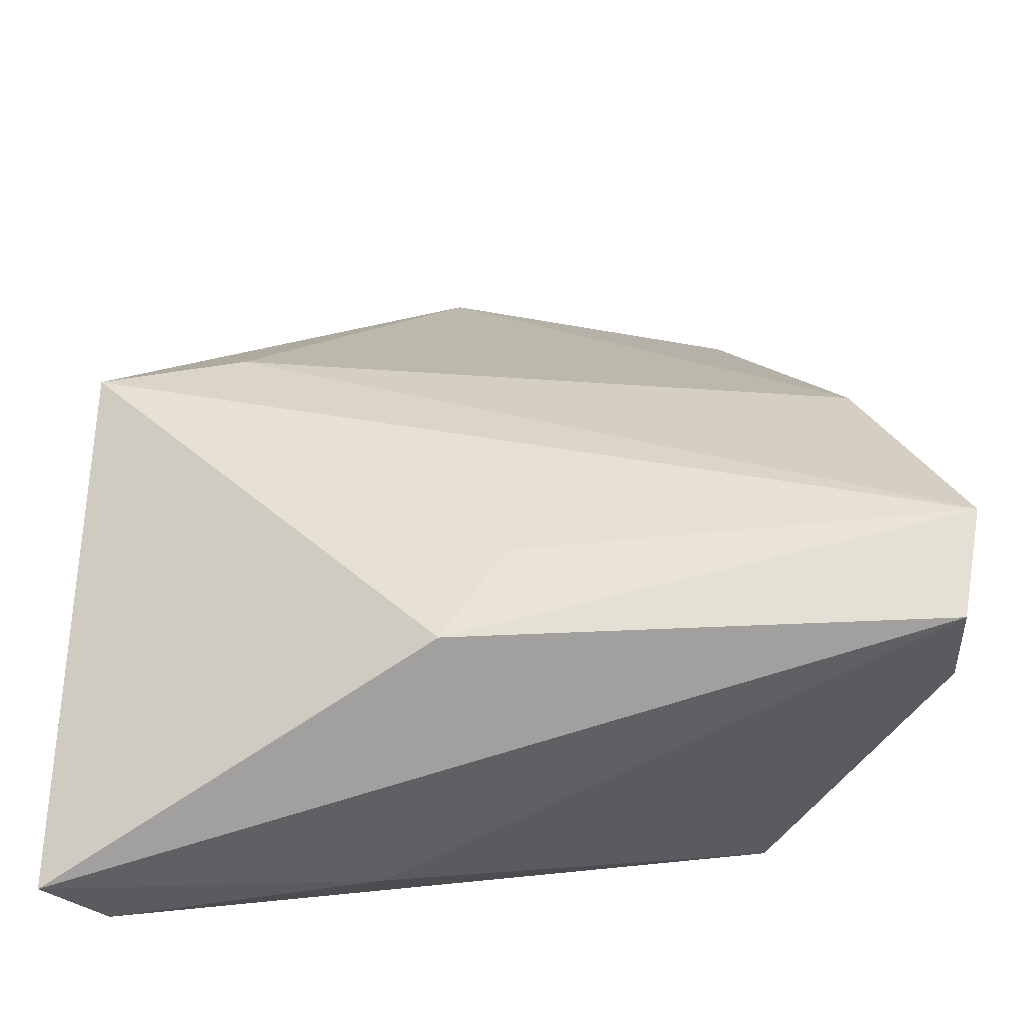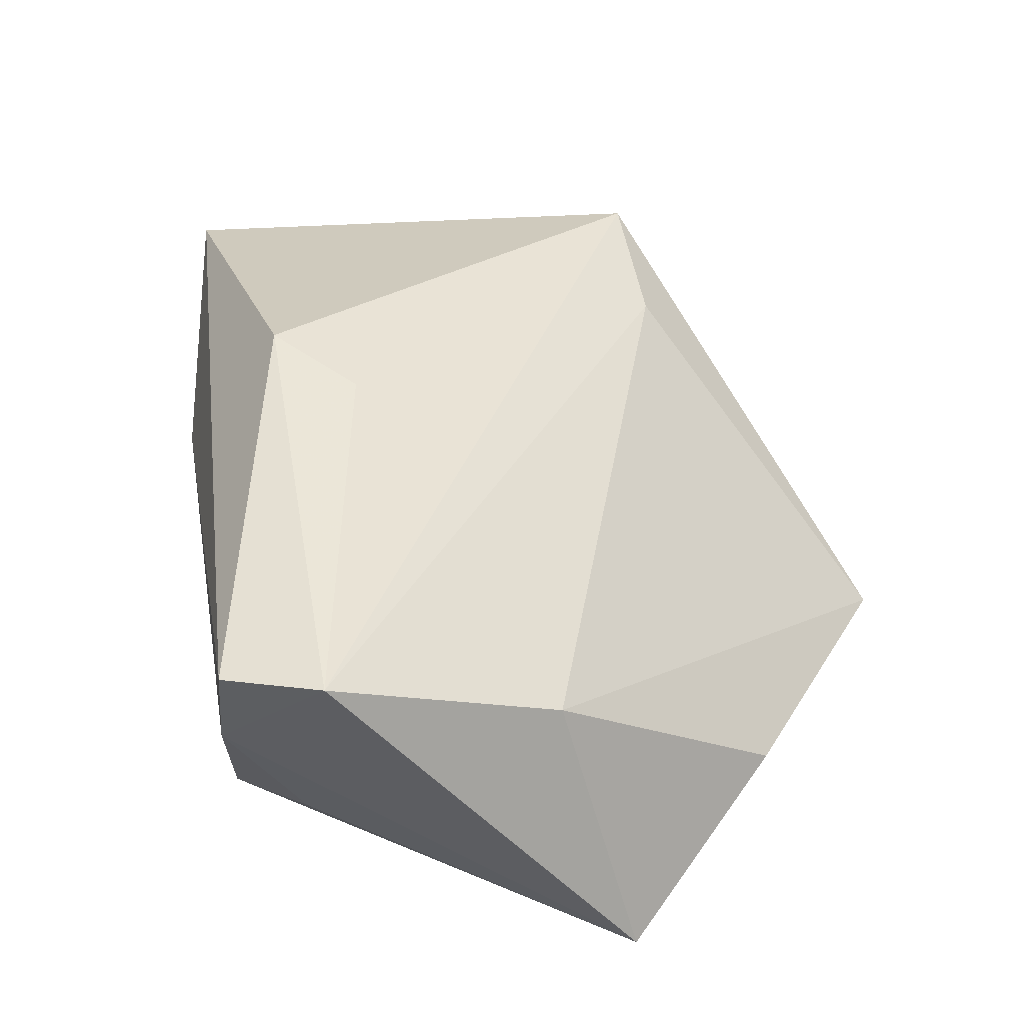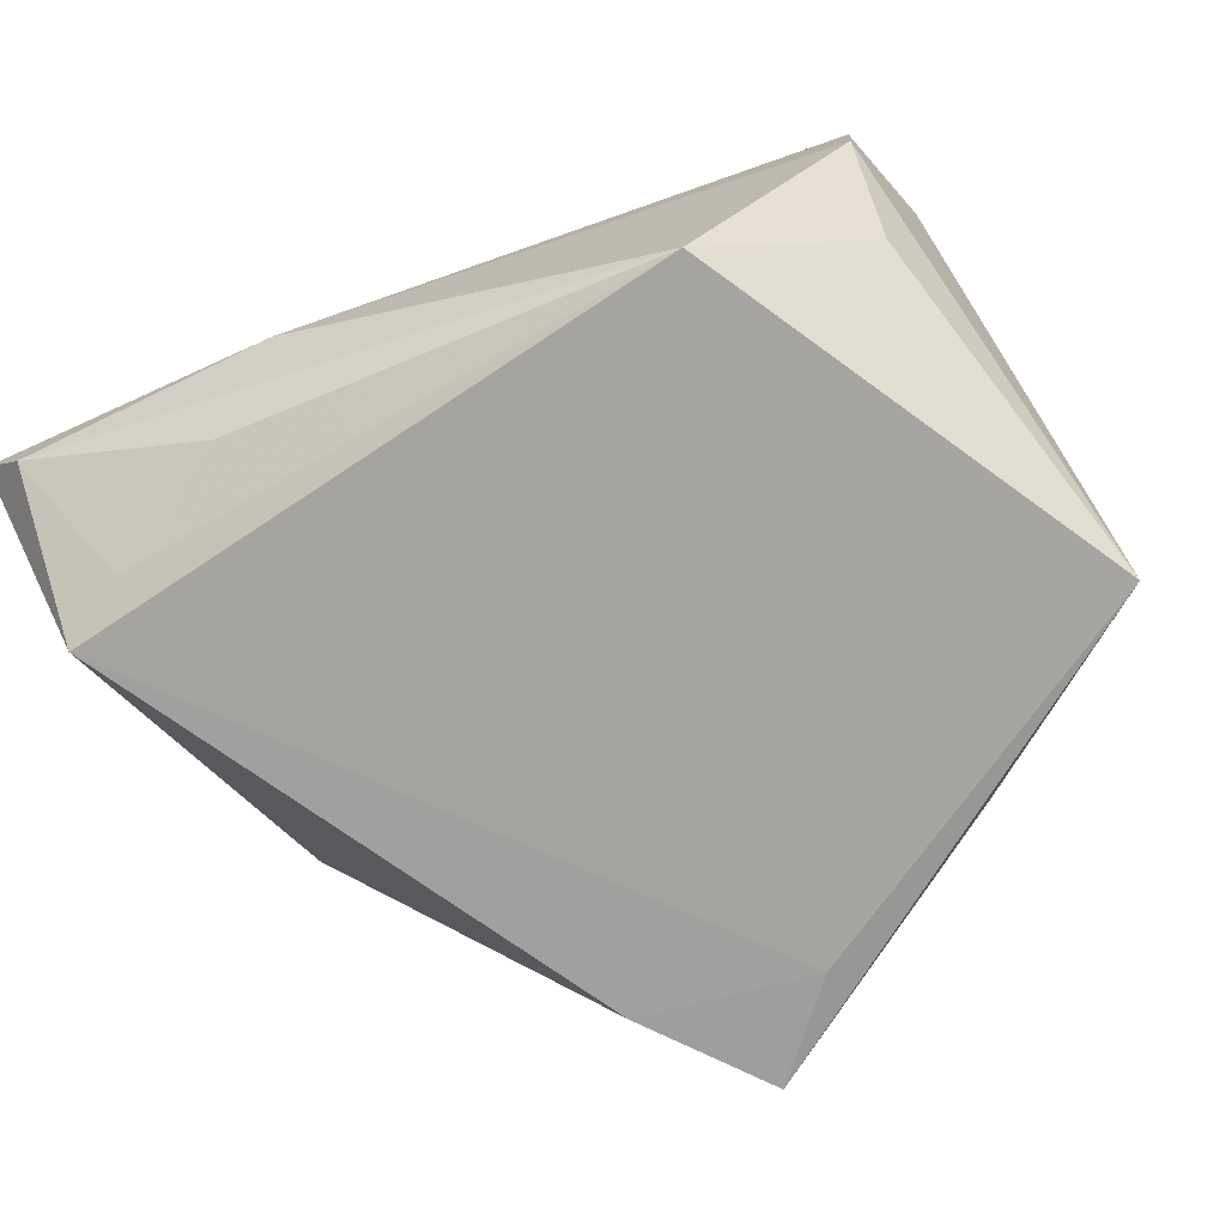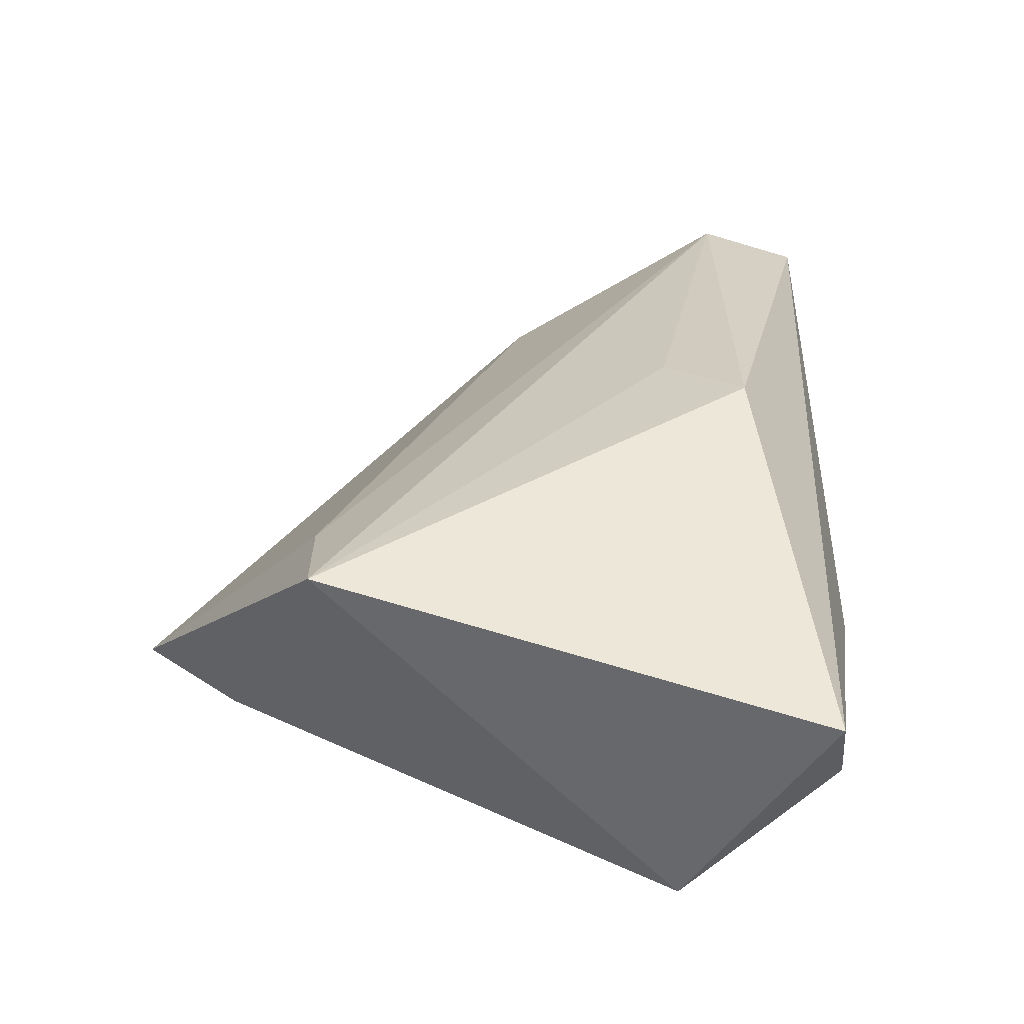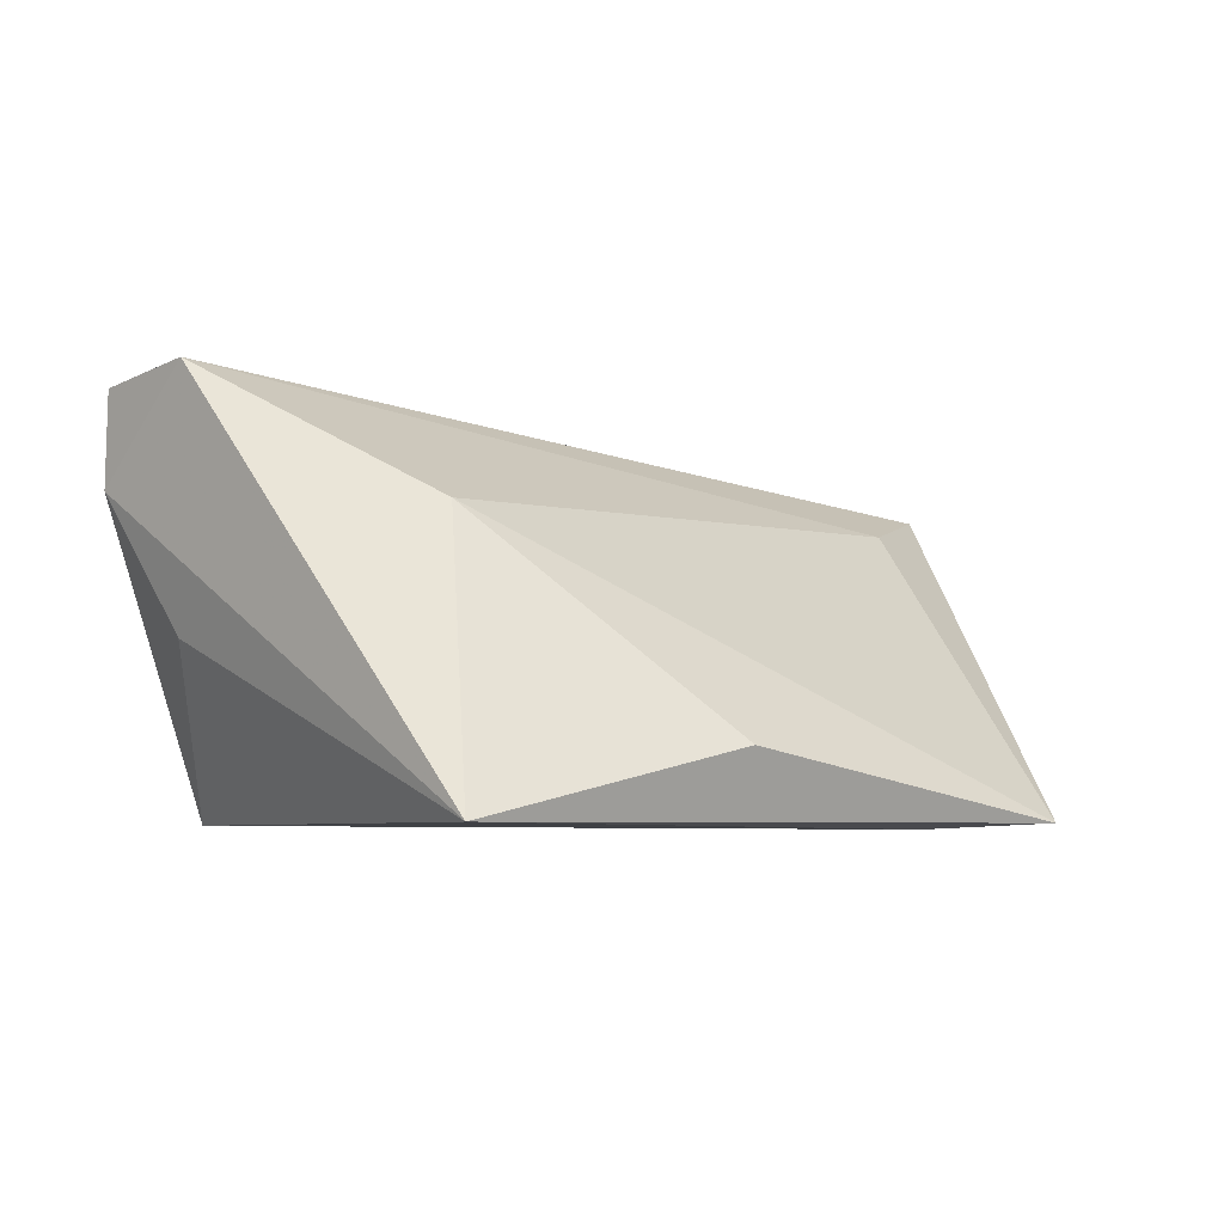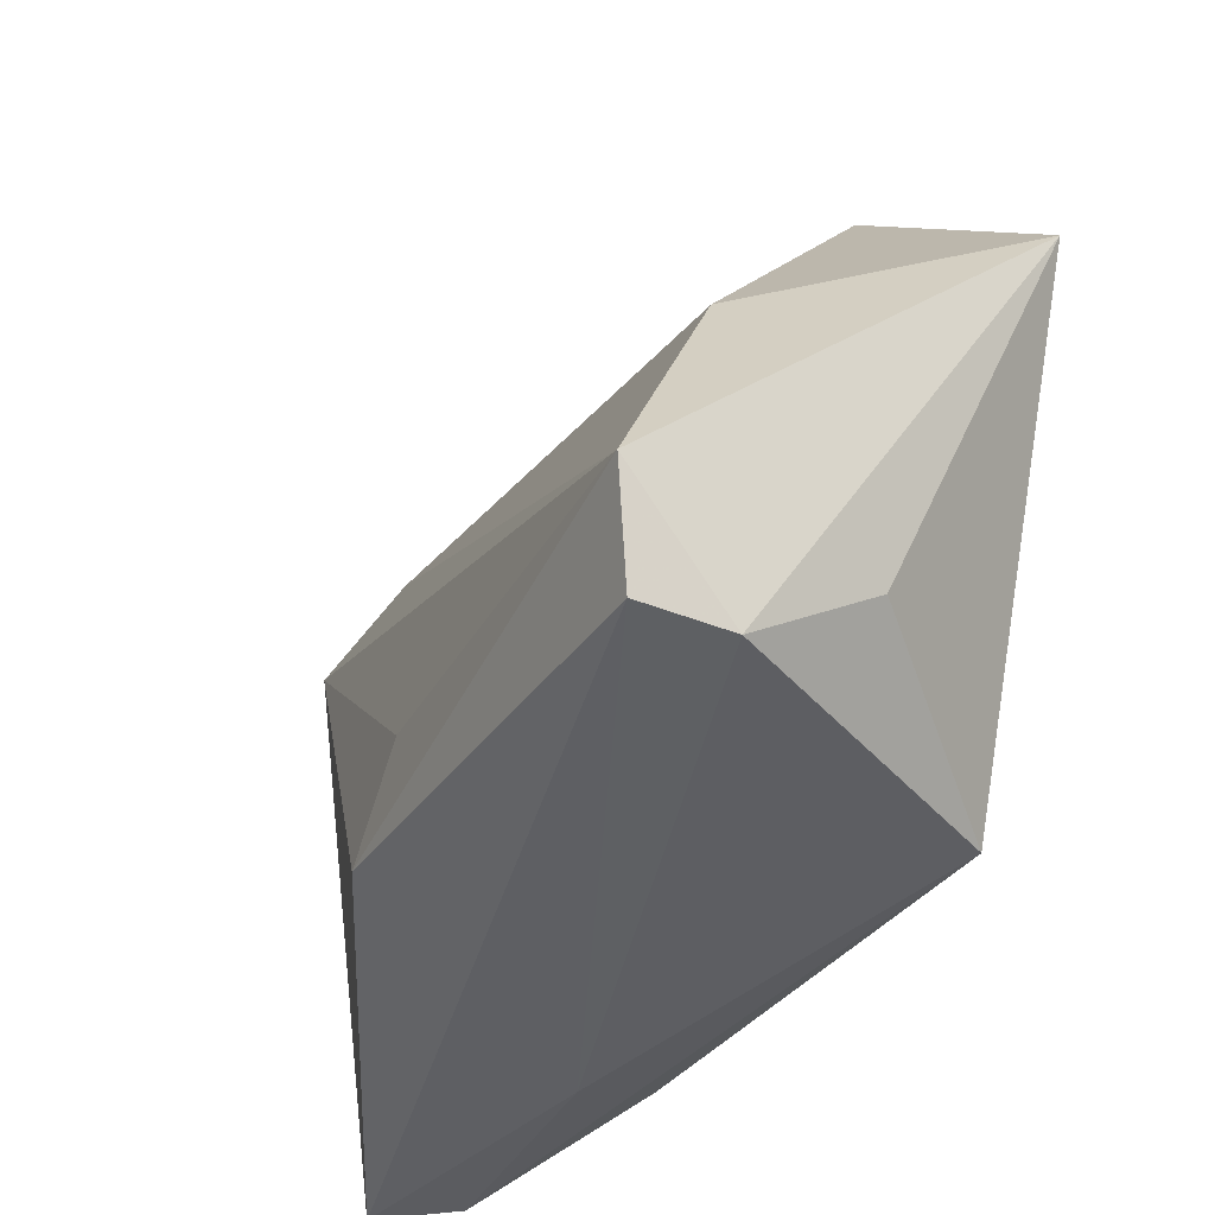
<metadata>
{"format":"obj","ext":"obj","renderer":"f3d","projection":"perspective","resolution":1024,"background":"white","views":[{"elev":-33.3,"azim":3.2,"up":"+Y"},{"elev":46.0,"azim":94.2,"up":"+Z"},{"elev":-73.3,"azim":31.3,"up":"+Z"},{"elev":26.0,"azim":-76.0,"up":"+Z"},{"elev":-3.6,"azim":124.6,"up":"+Z"},{"elev":-29.3,"azim":64.6,"up":"+Y"}]}
</metadata>
<code>
v 0.04854 -0.02043 0.0249
v -0.008404 0.05738 -0.01922
v 0.02628 0.04283 -0.01151
v 0.002476 0.04772 -0.0198
v 0.02867 -0.02566 -0.0198
v -0.03134 0.02459 0.01337
v -0.04452 -0.04018 -0.001149
v 0.0008121 -0.01108 0.0258
v -0.02259 -0.03258 -0.01253
v -0.01825 0.04167 -0.01944
v -0.04544 -0.02269 -0.0198
v 0.03987 0.01716 0.01226
v -0.04758 0.01994 0.0165
v -0.006258 -0.02233 0.02702
v 0.05072 0.02736 -0.01852
v 0.05072 -0.008311 0.02677
v -0.03766 -0.02651 -0.01722
v 0.04821 -0.02117 0.01448
v -0.05056 -0.04065 0.007513
v -0.01428 -0.03716 1.369e-05
v 0.04612 -0.01264 -0.0006486
f 19 13 11
f 6 13 16
f 2 13 6
f 20 1 19
f 14 13 19
f 19 1 14
f 14 1 16
f 3 15 2
f 2 15 4
f 4 15 5
f 5 11 4
f 5 15 21
f 18 20 5
f 1 20 18
f 5 21 18
f 18 21 15
f 16 1 18
f 18 15 16
f 5 20 7
f 19 11 7
f 7 20 19
f 16 13 8
f 8 14 16
f 13 14 8
f 12 6 16
f 16 15 12
f 15 3 12
f 2 6 12
f 12 3 2
f 2 4 10
f 10 4 11
f 10 13 2
f 10 11 13
f 5 7 9
f 17 7 11
f 17 9 7
f 17 11 5
f 5 9 17

</code>
